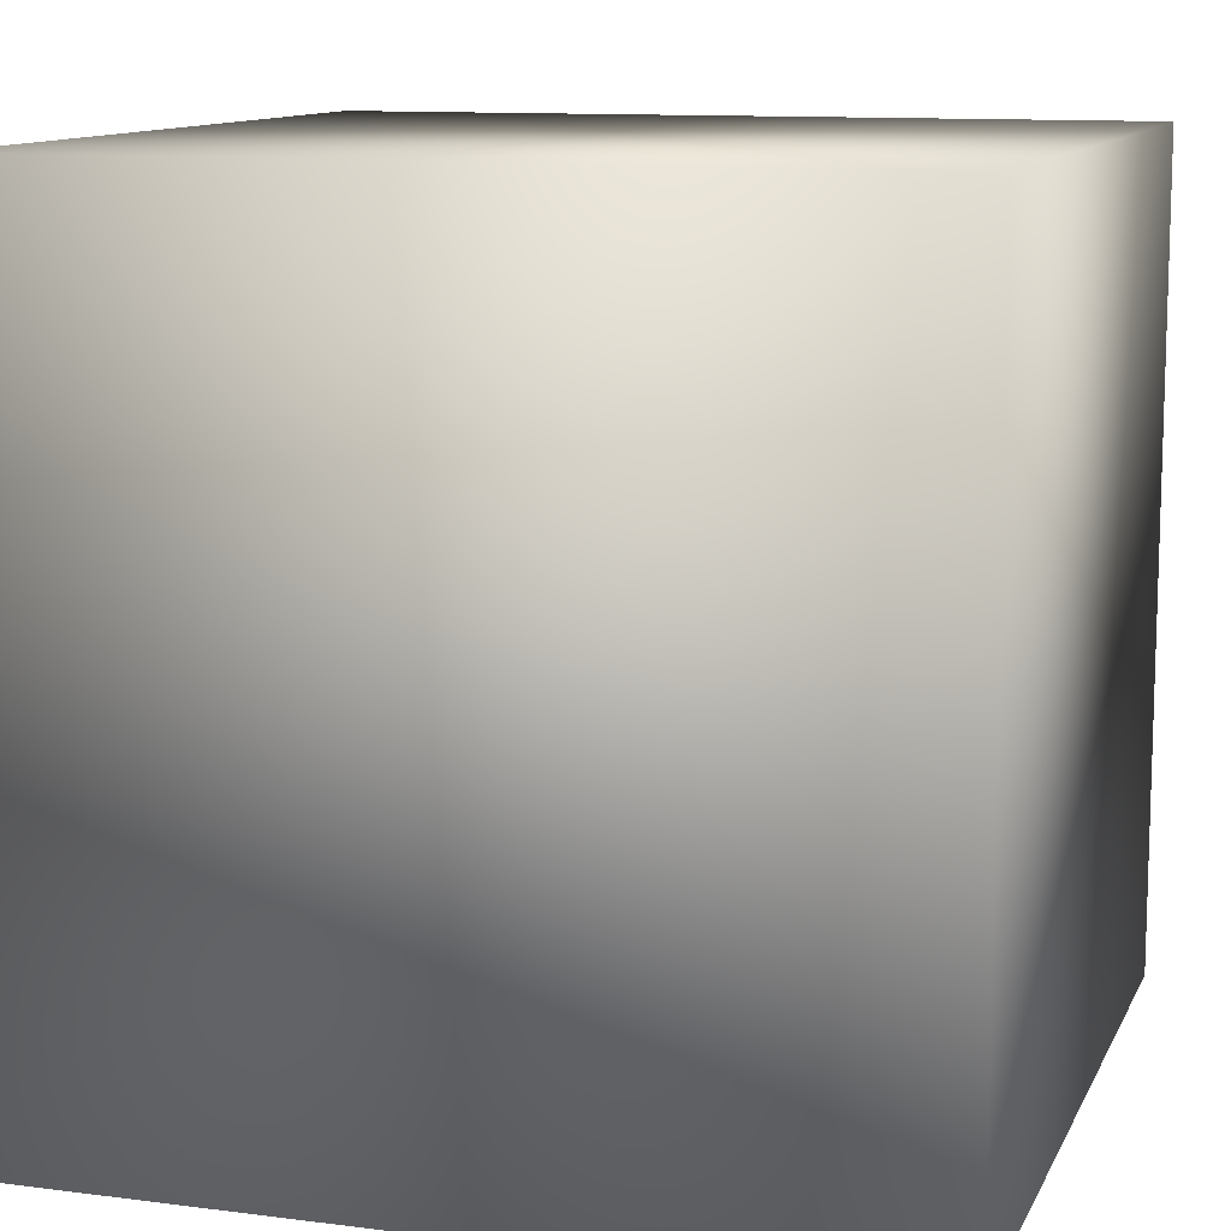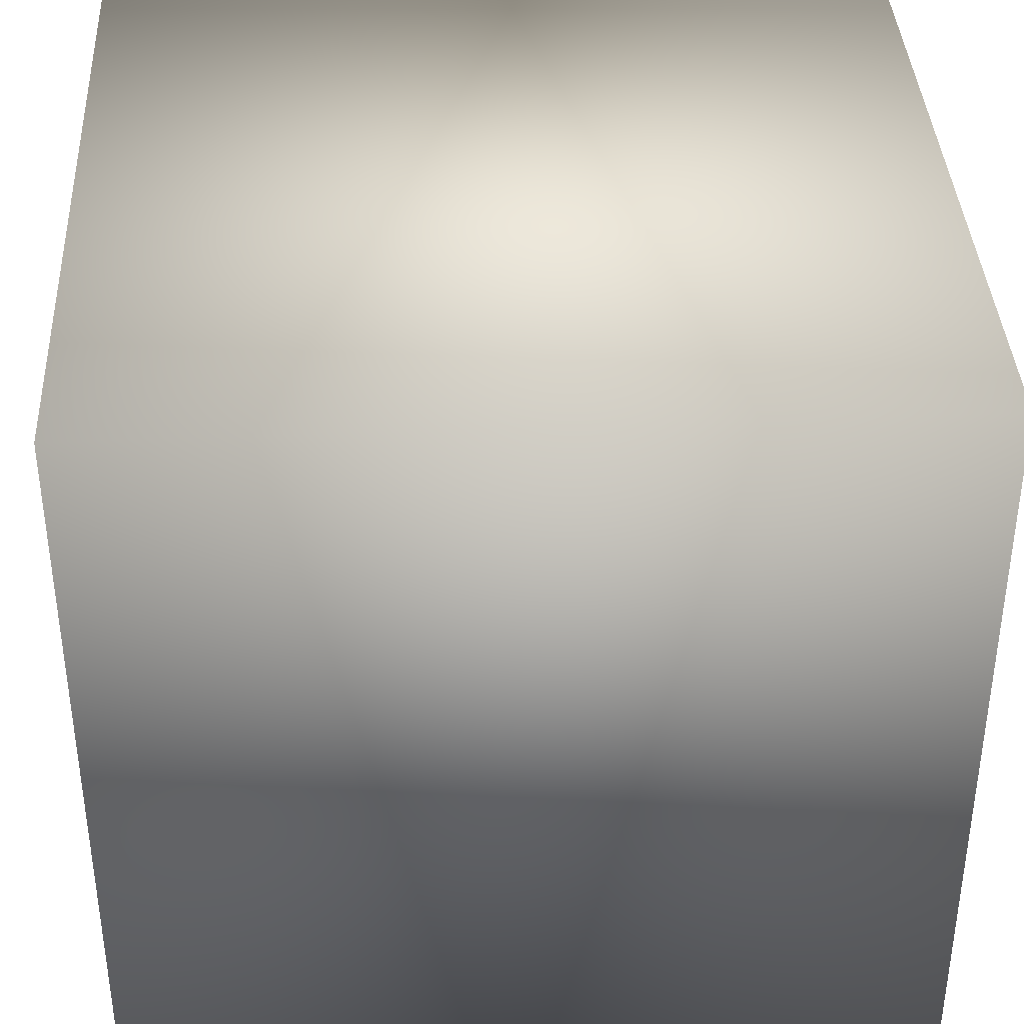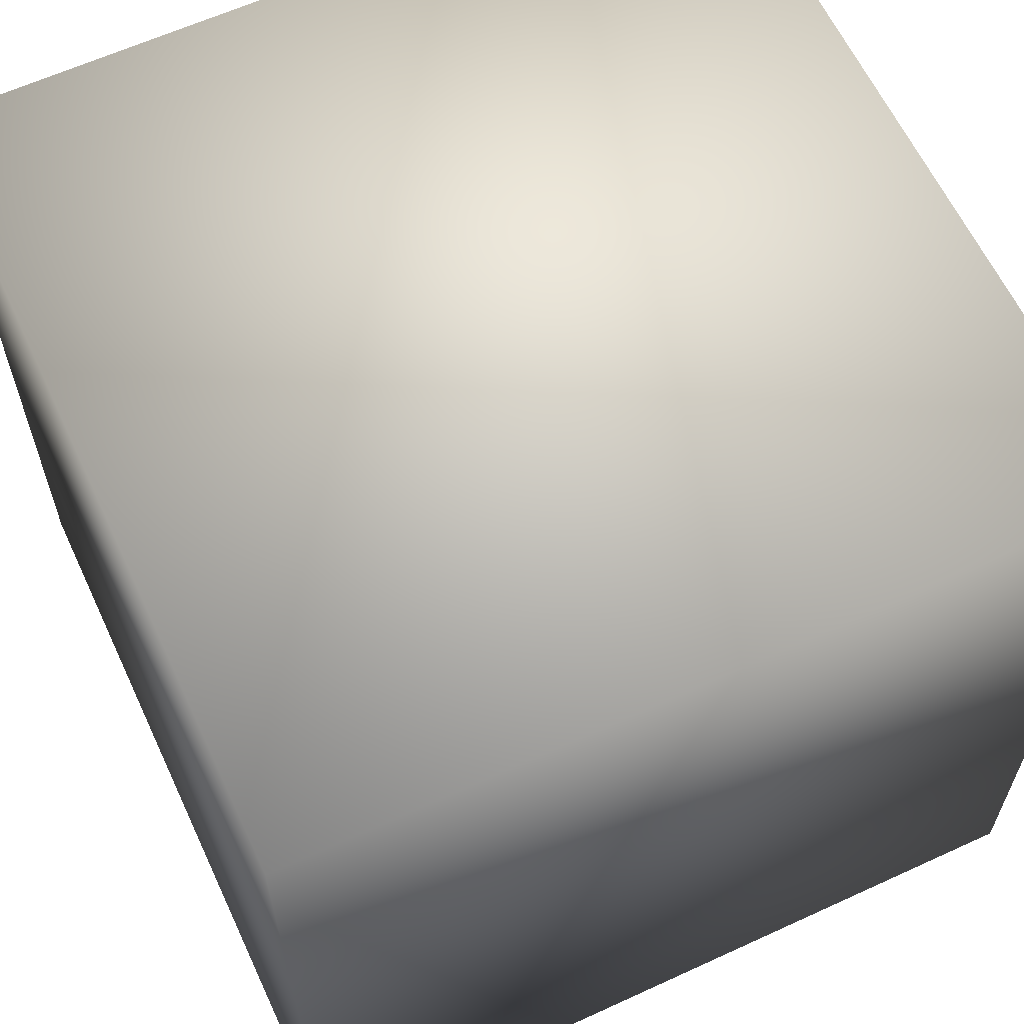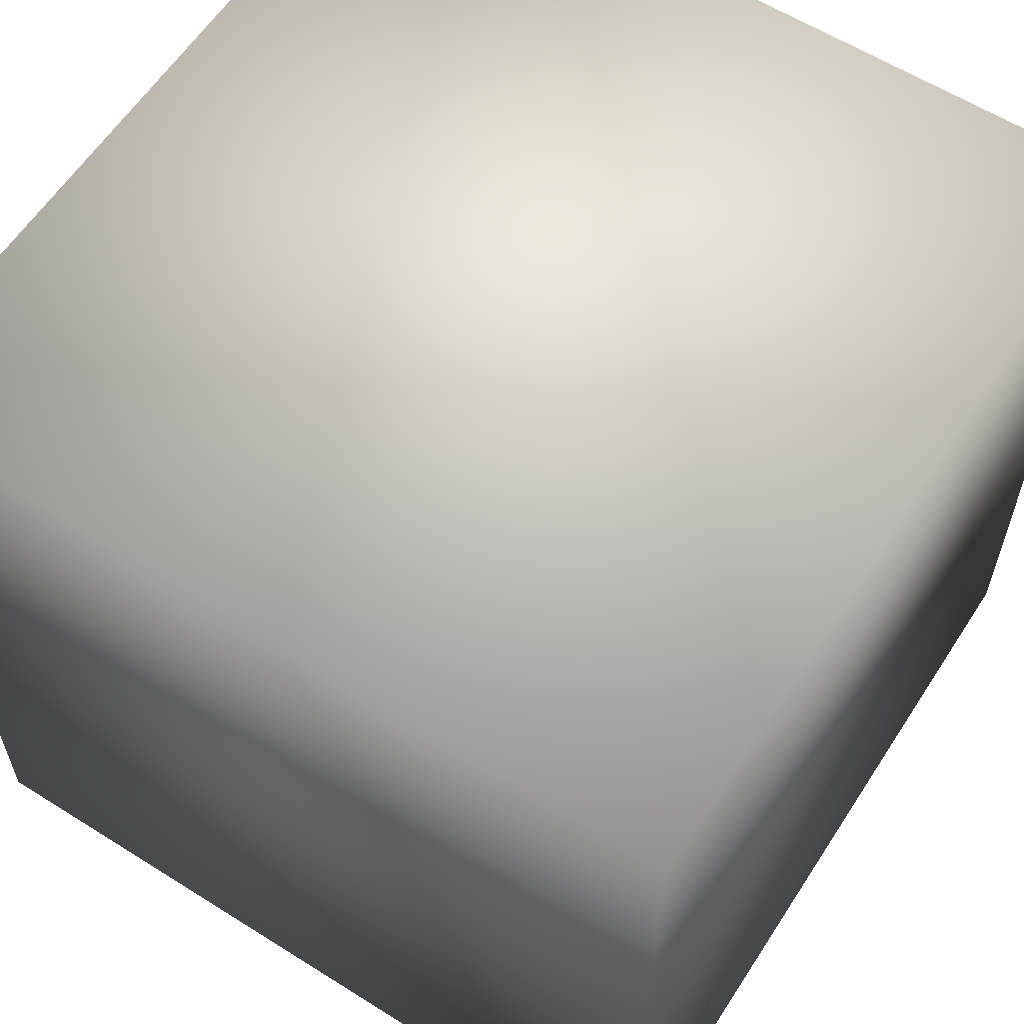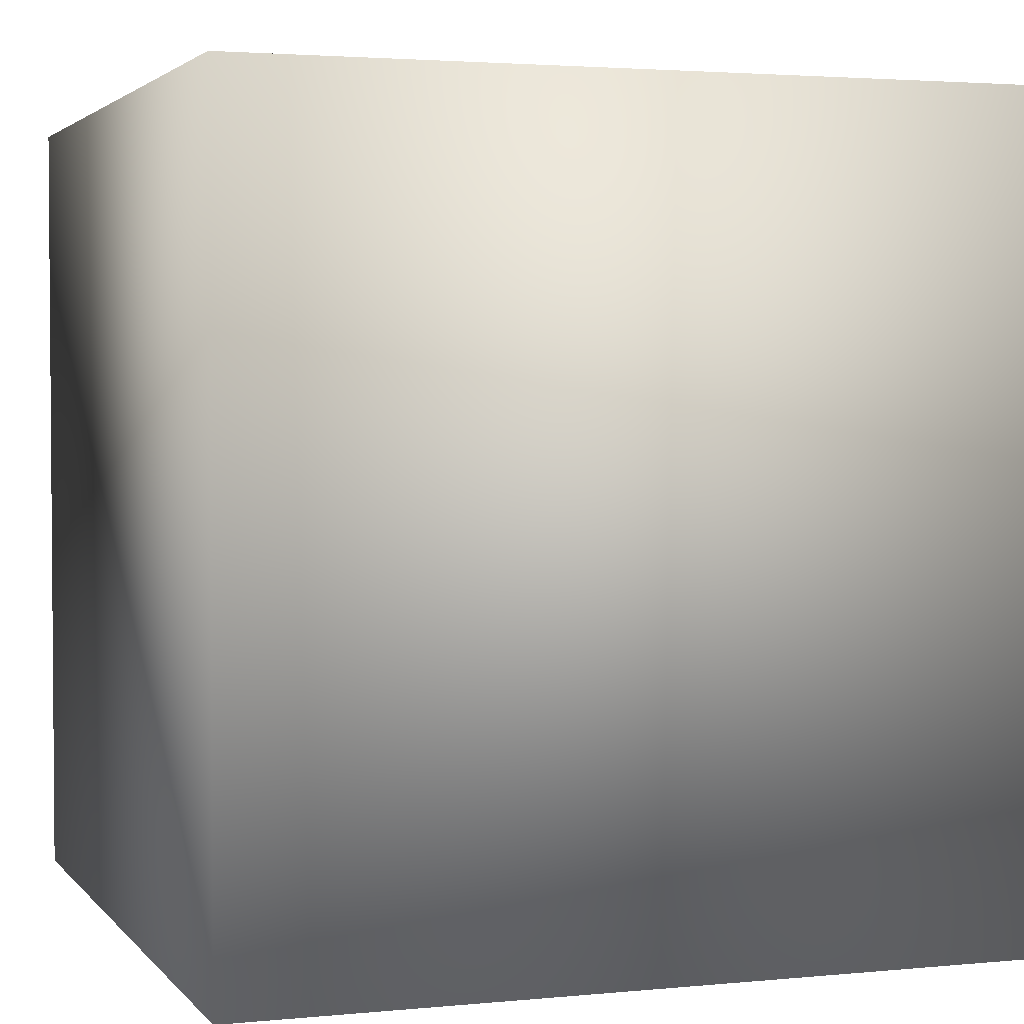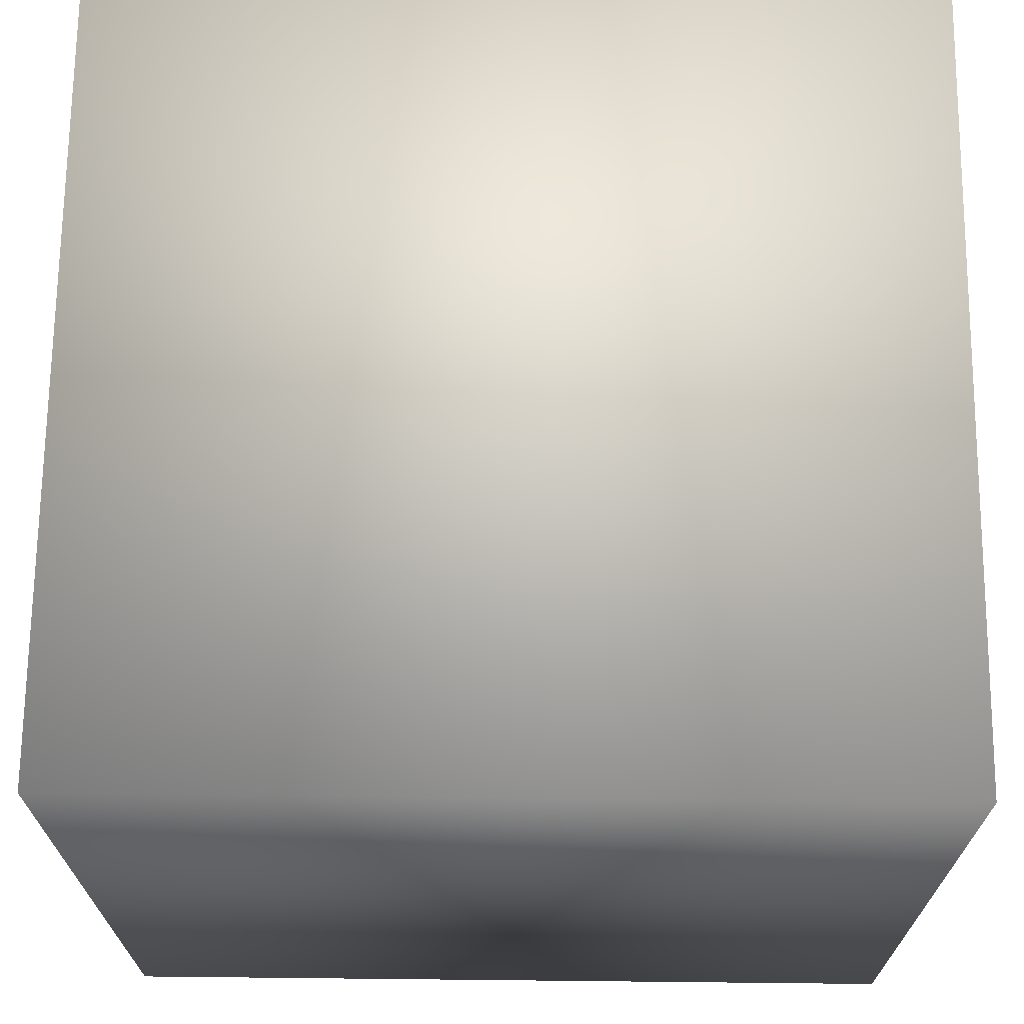
<metadata>
{"format":"obj","ext":"obj","renderer":"f3d","projection":"perspective","resolution":1024,"background":"white","views":[{"elev":11.3,"azim":-72.6,"up":"+Y"},{"elev":38.2,"azim":-2.9,"up":"+Z"},{"elev":62.3,"azim":65.0,"up":"+Y"},{"elev":60.2,"azim":32.8,"up":"+Y"},{"elev":2.8,"azim":160.9,"up":"+Z"},{"elev":69.4,"azim":-179.4,"up":"+Z"}]}
</metadata>
<code>
g Ogre New Right Hand
v -1.46 -0.1306 -1.74
v -1.46 0.2968 -1.312
v -1.46 -0.1306 -1.312
v -1.46 0.2968 -1.74
v -1.033 0.2968 -1.312
v -1.033 0.2968 -1.74
v -1.033 -0.1306 -1.312
v -1.46 -0.1306 -1.312
v -1.46 0.2968 -1.312
v -1.033 -0.1306 -1.74
v -1.46 0.2968 -1.74
v -1.46 -0.1306 -1.74
v -1.46 -0.1306 -1.312
v -1.46 -0.1306 -1.74
g Ogre New Right Hand_0
f 3 2 1
f 2 4 1
f 2 5 4
f 5 6 4
f 5 7 6
f 8 7 5
f 9 8 5
f 7 10 6
f 6 10 11
f 10 12 11
f 7 13 10
f 13 14 10

</code>
